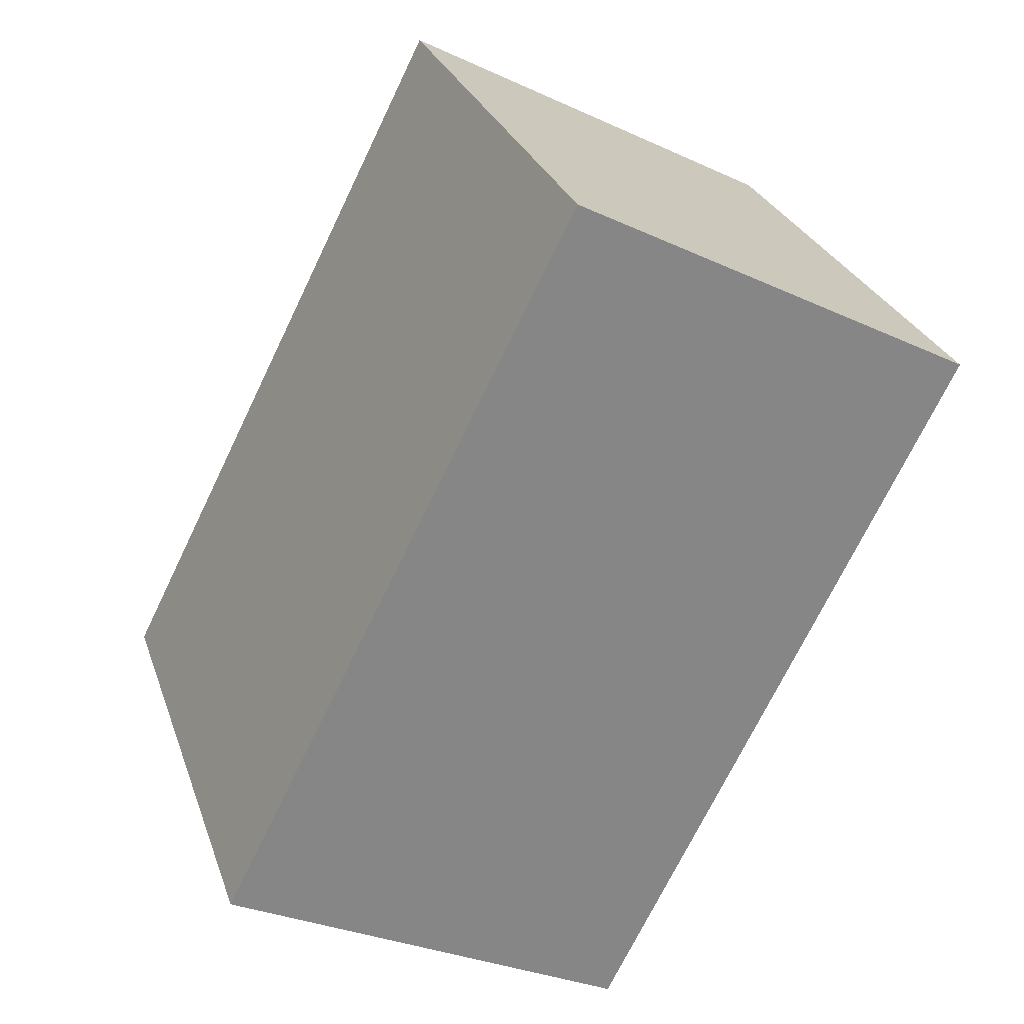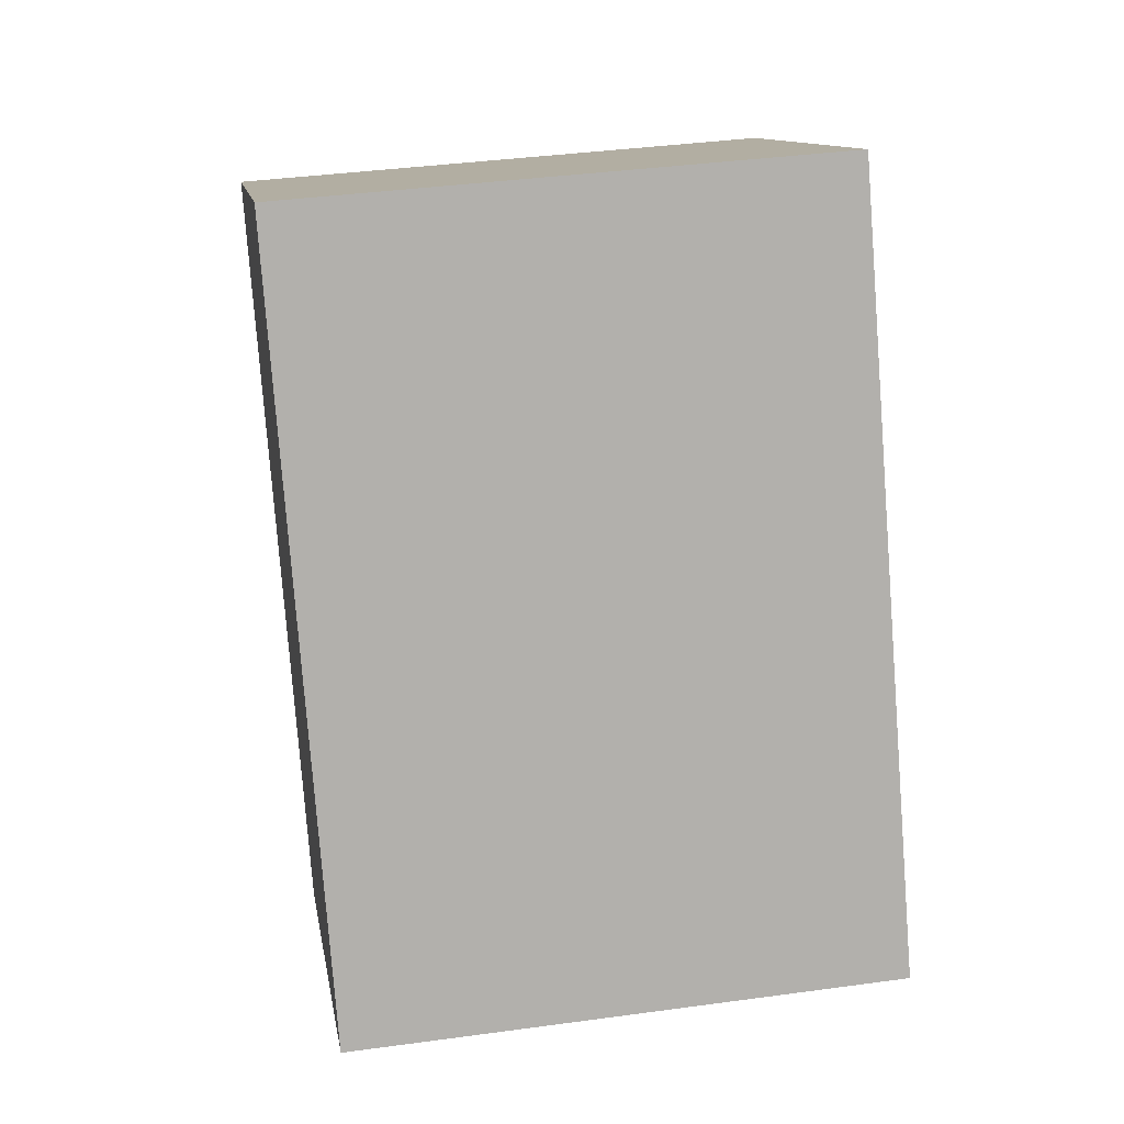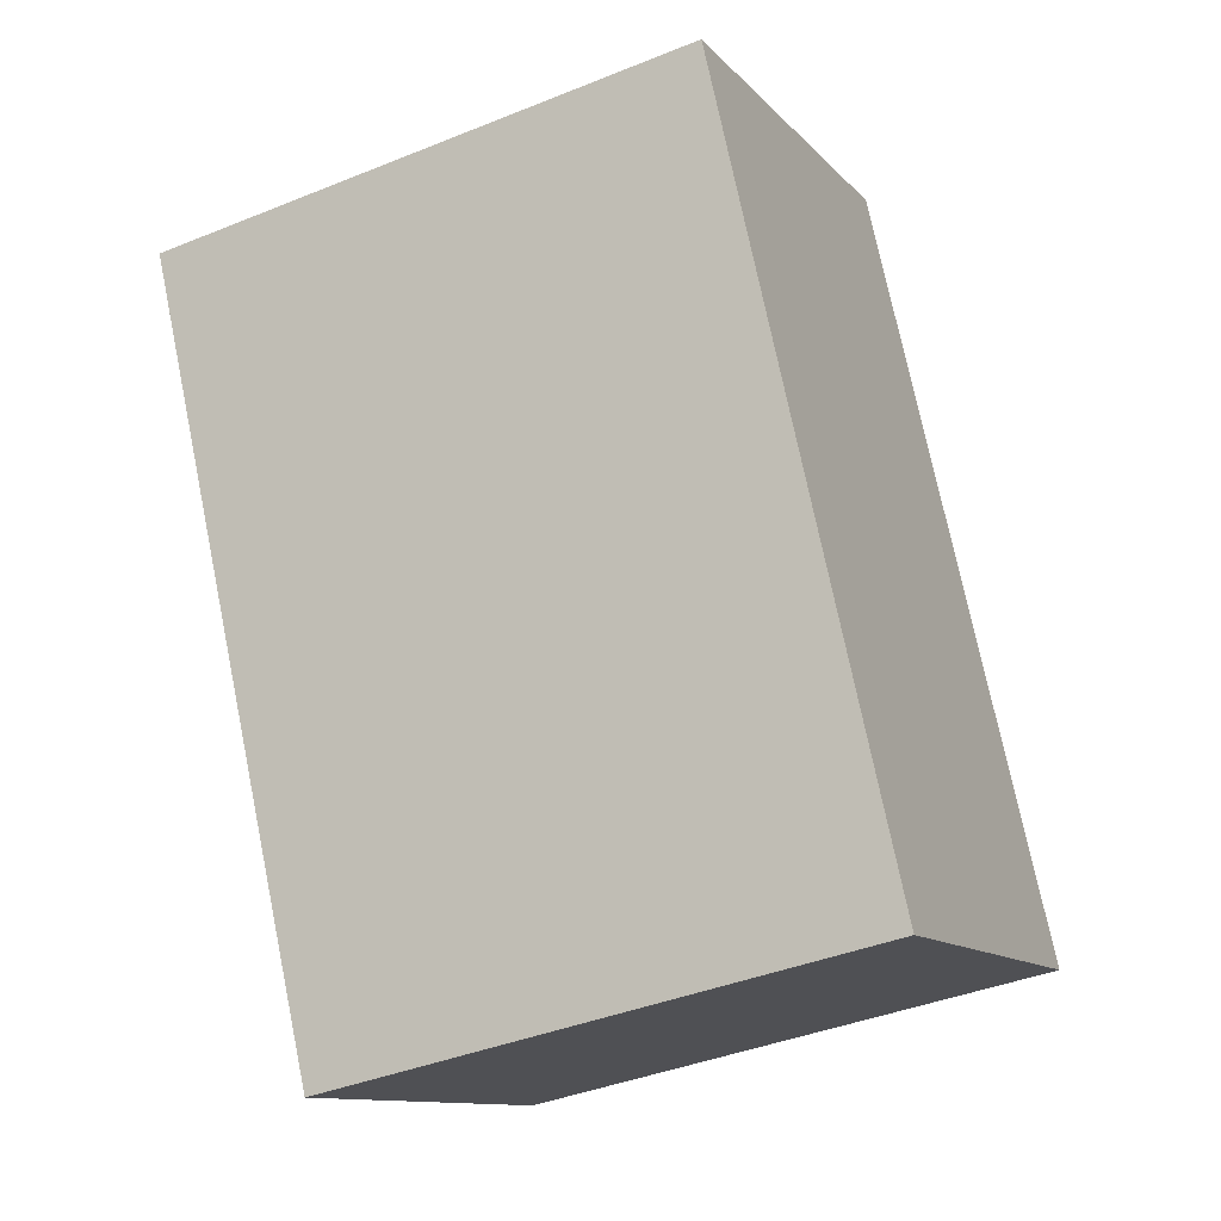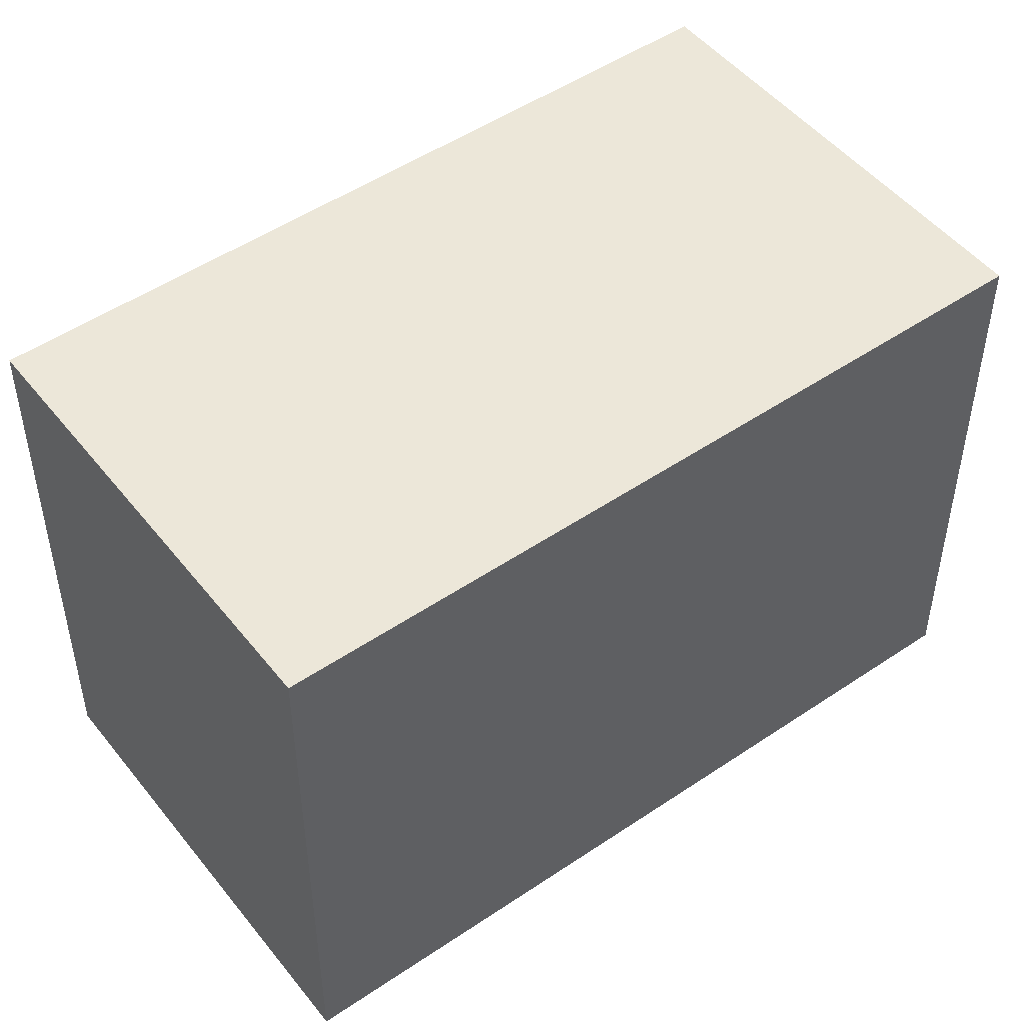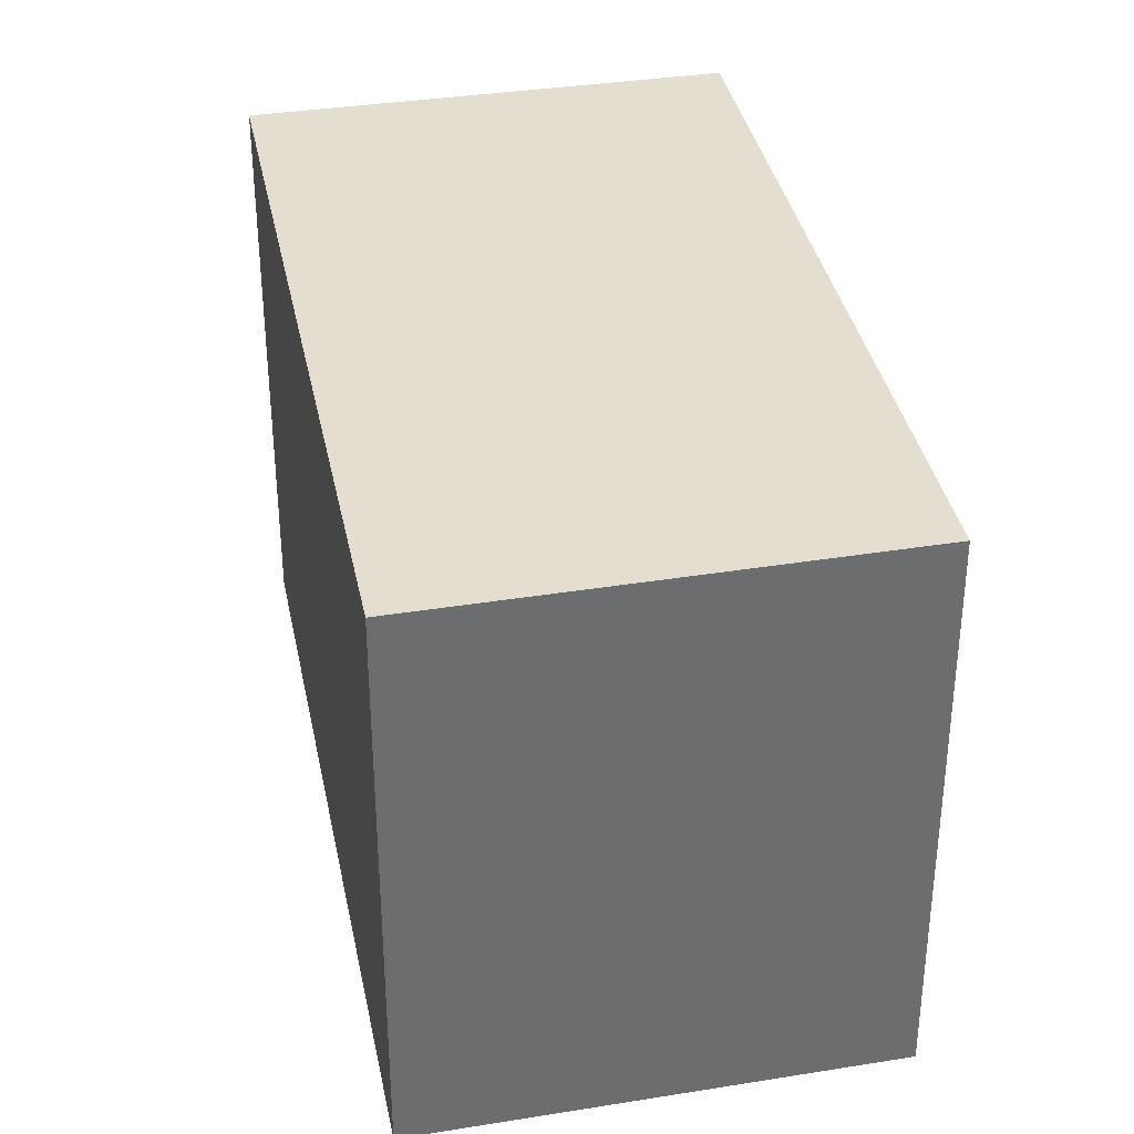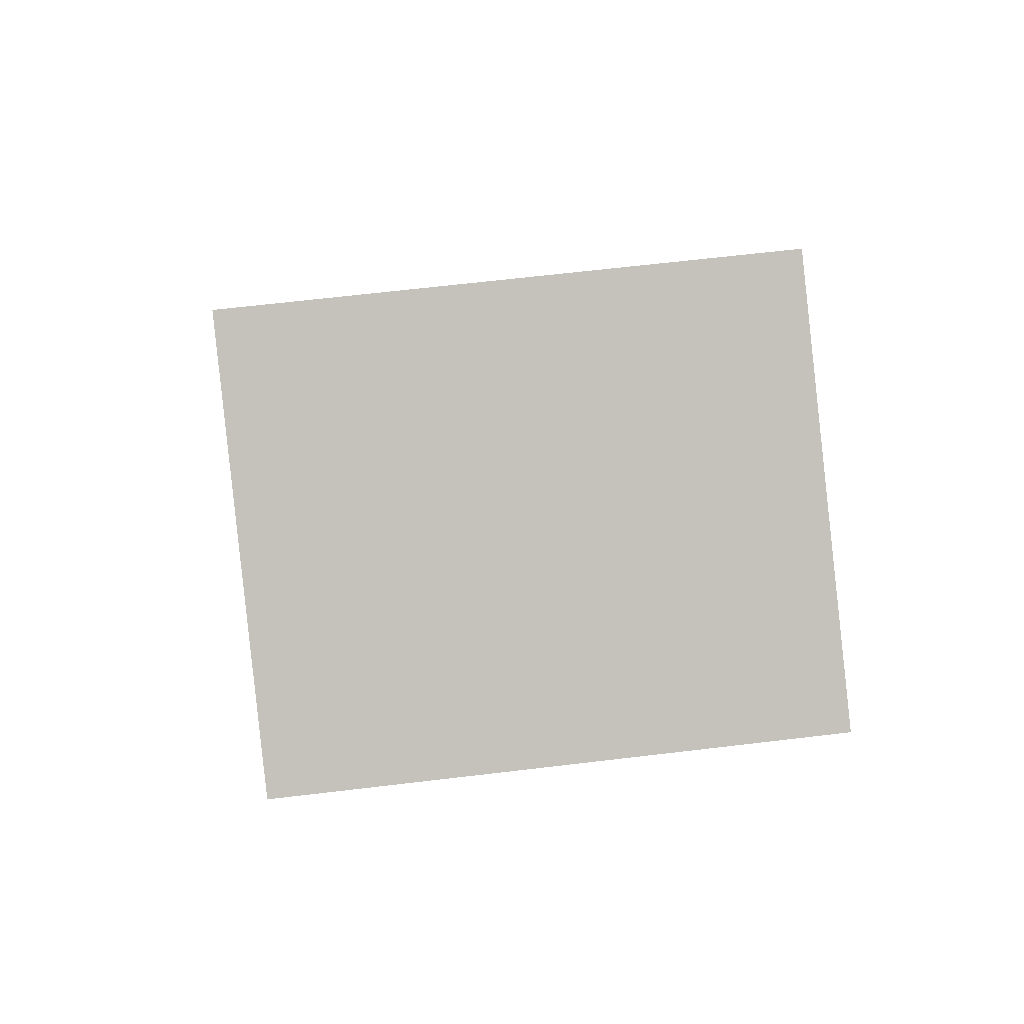
<metadata>
{"format":"obj","ext":"obj","renderer":"f3d","projection":"perspective","resolution":1024,"background":"white","views":[{"elev":27.7,"azim":-17.1,"up":"+Z"},{"elev":38.8,"azim":-99.7,"up":"+Z"},{"elev":-40.7,"azim":116.3,"up":"+Z"},{"elev":49.9,"azim":-99.8,"up":"+Y"},{"elev":36.5,"azim":15.7,"up":"+Y"},{"elev":64.6,"azim":83.1,"up":"+Z"}]}
</metadata>
<code>
v  1.366 2.094 2.686
v  1.547 2.094 -0.786
v  0 2.094 1.282e-16
v  2.903 2.094 1.881
v  1.547 4.813e-17 -0.786
v  0 0 0
v  1.366 -1.645e-16 2.686
v  2.903 -1.152e-16 1.881
g defaultobject
f 1 2 3
f 2 1 4
f 5 3 2
f 3 5 6
f 6 1 3
f 1 6 7
f 7 4 1
f 4 7 8
f 8 2 4
f 2 8 5
f 5 7 6
f 7 5 8

</code>
